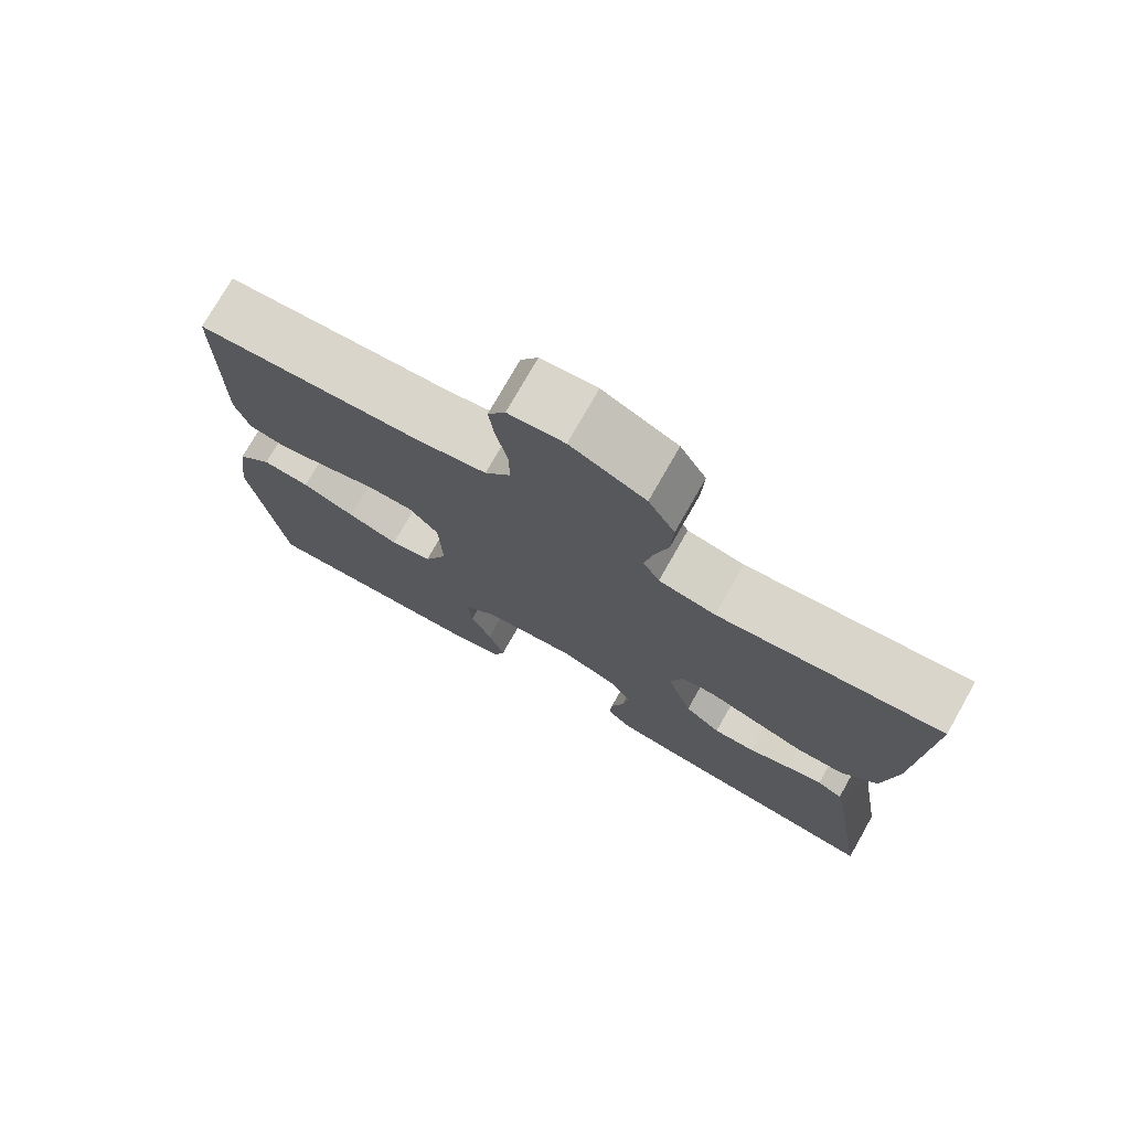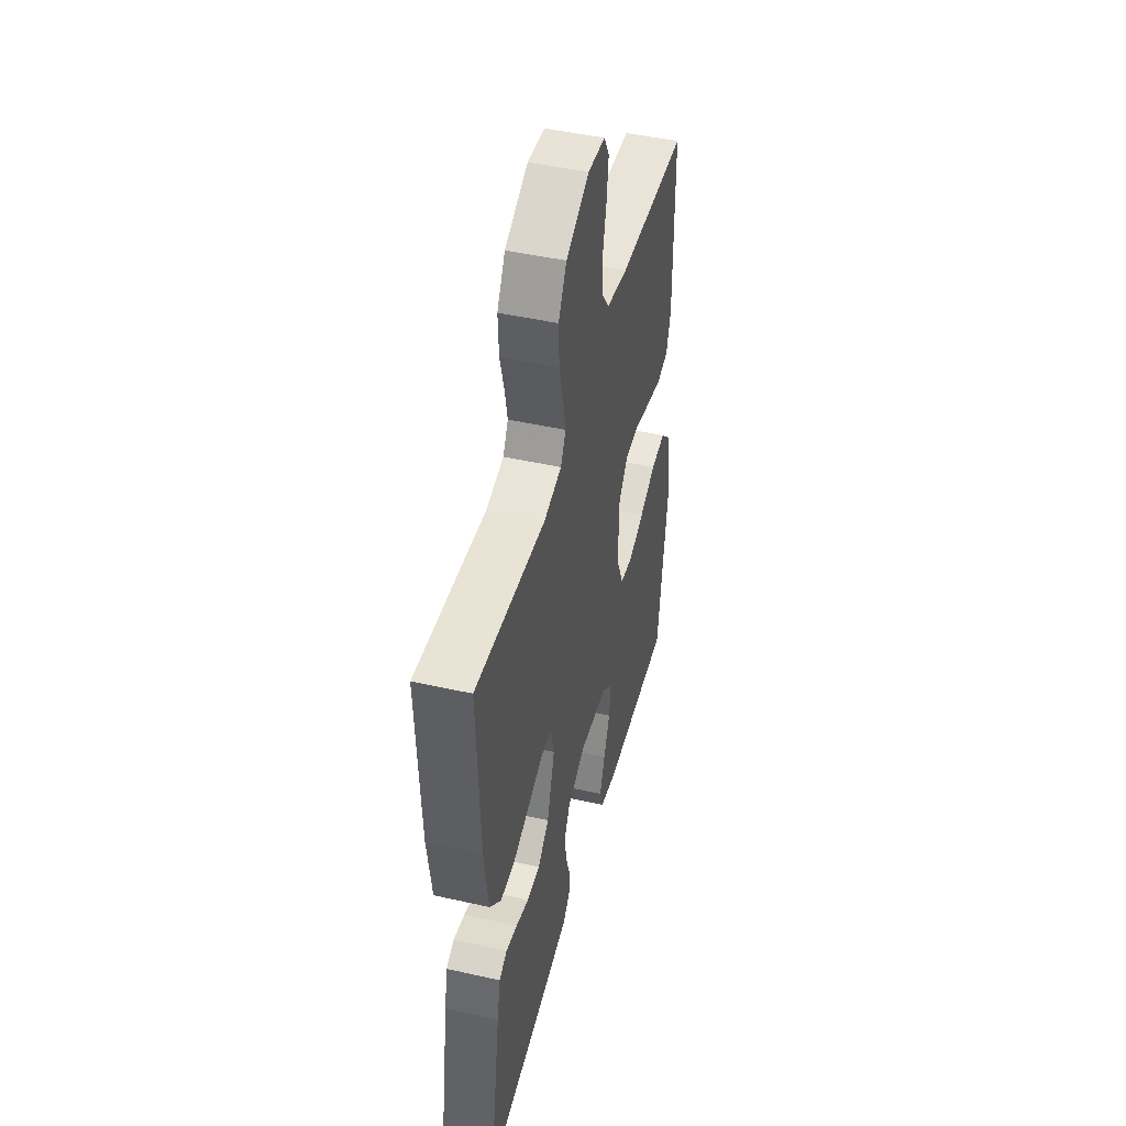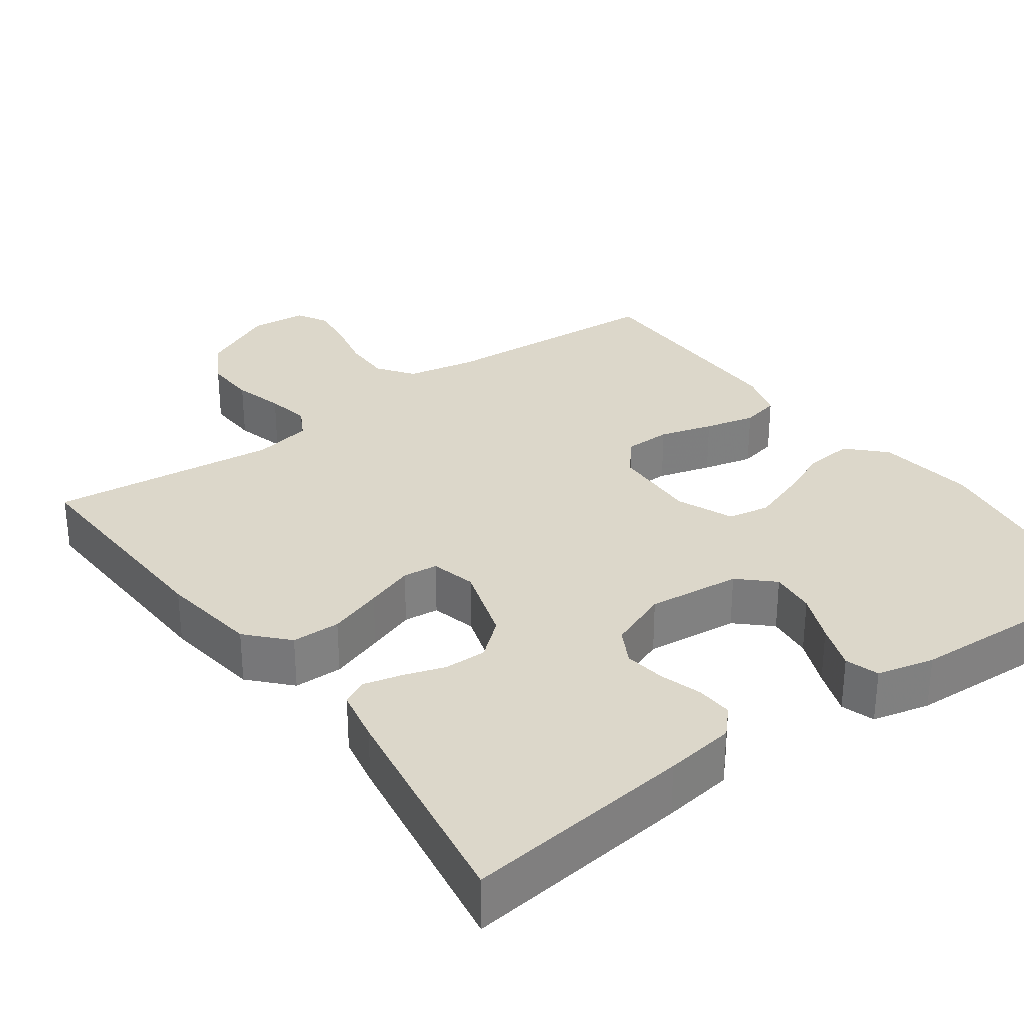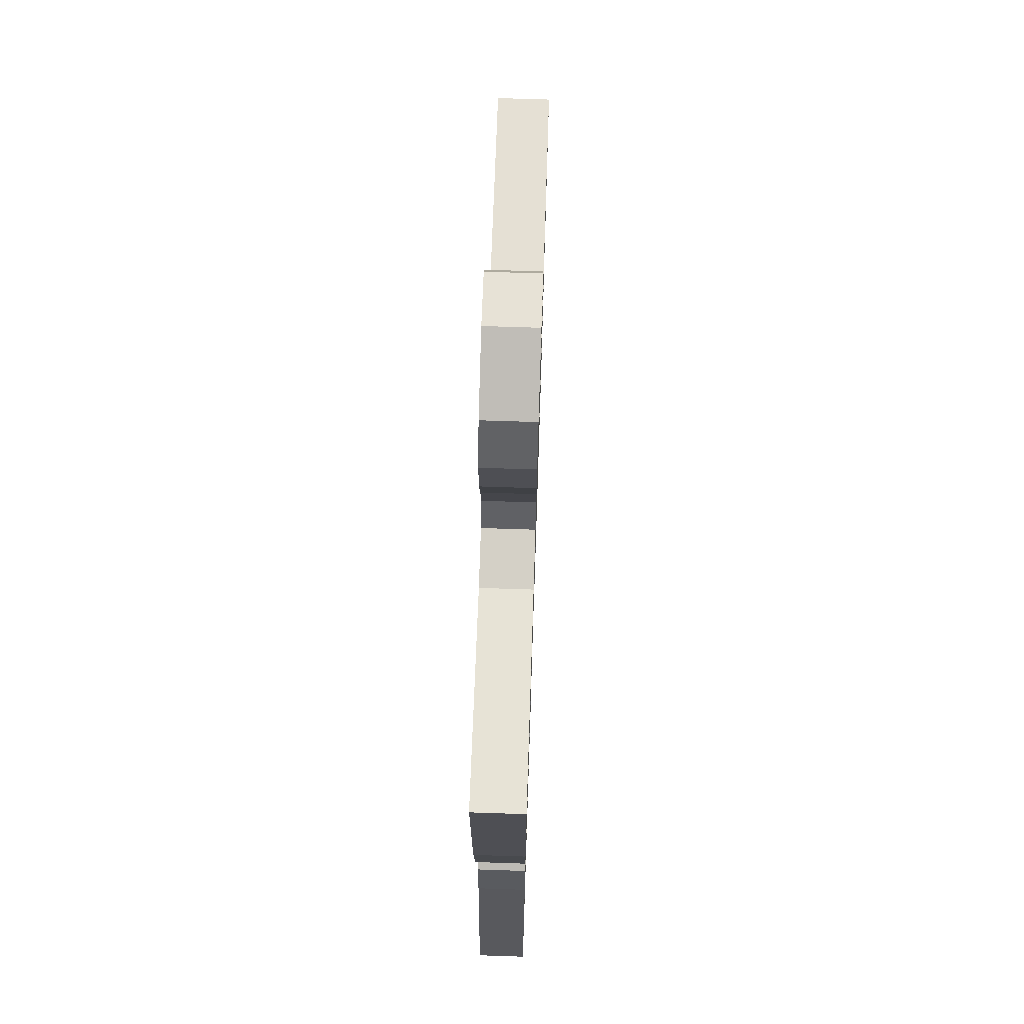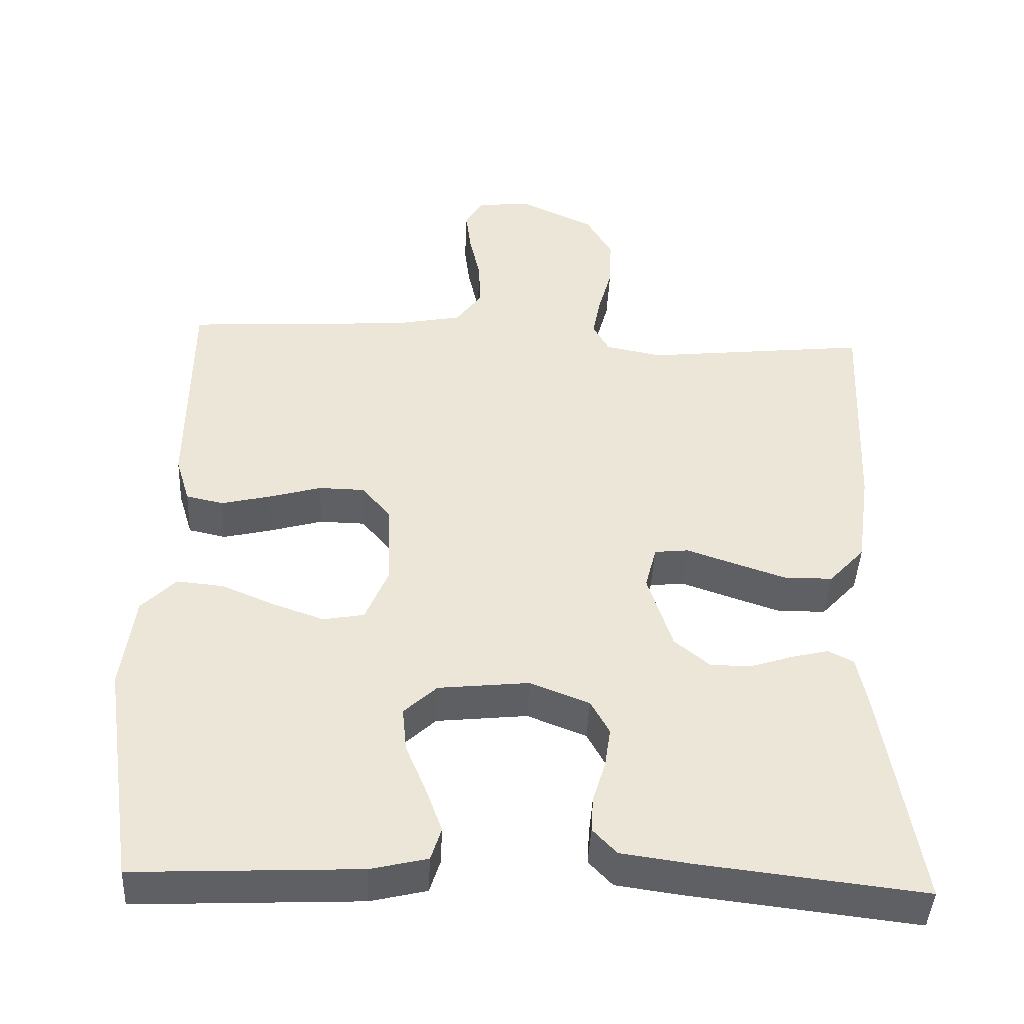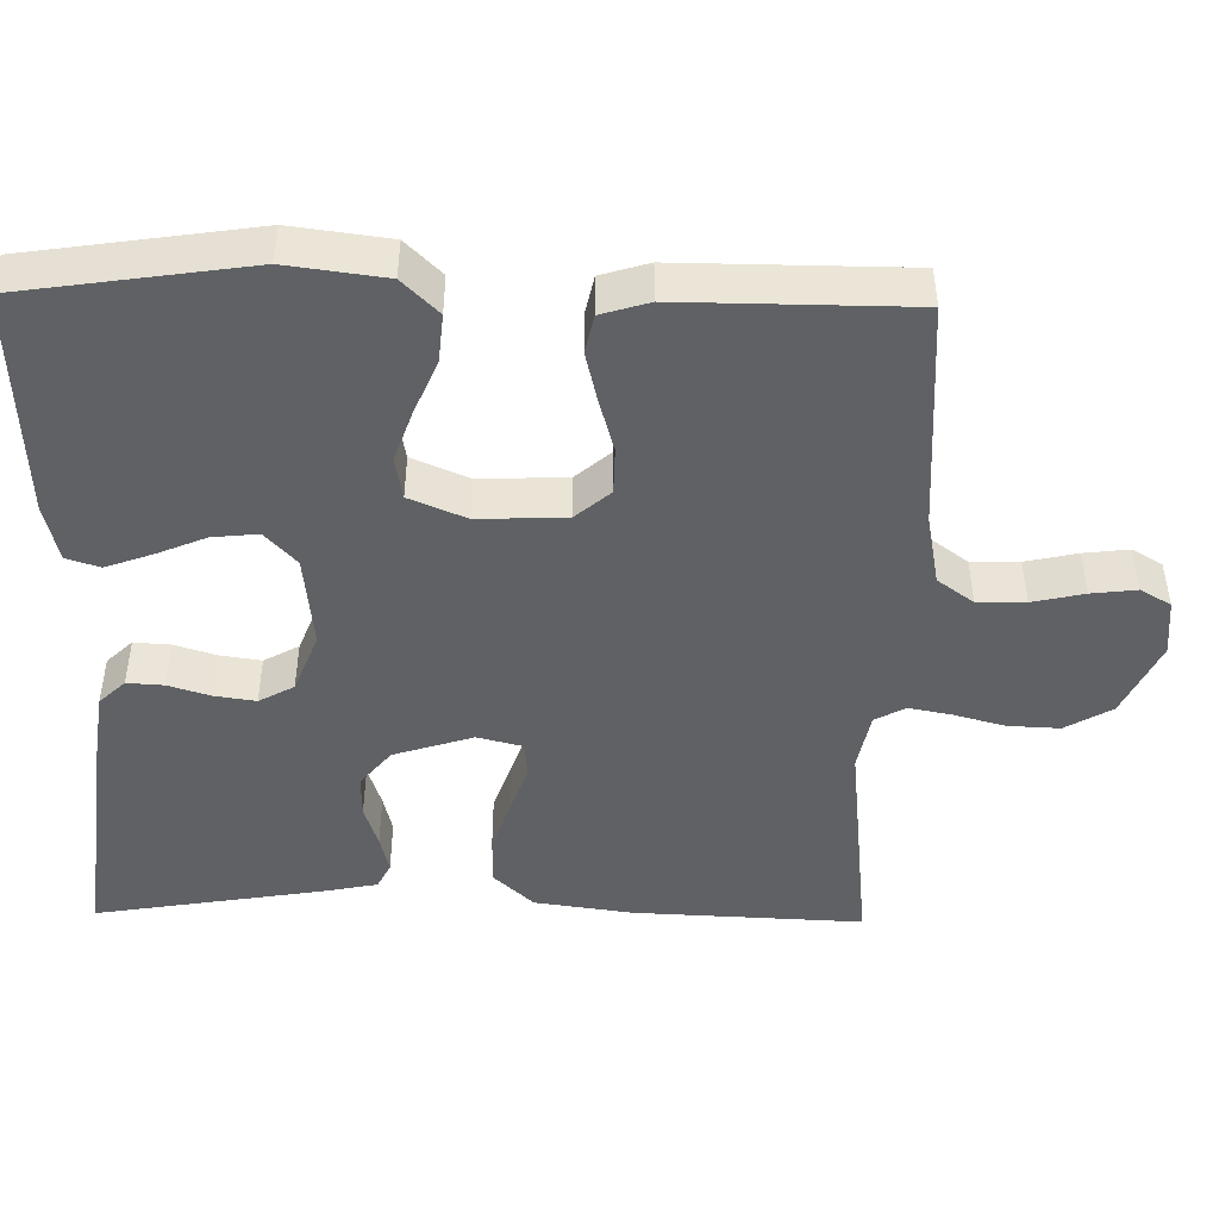
<metadata>
{"format":"obj","ext":"obj","renderer":"f3d","projection":"perspective","resolution":1024,"background":"white","views":[{"elev":75.4,"azim":29.6,"up":"+Z"},{"elev":46.5,"azim":104.4,"up":"+Z"},{"elev":30.8,"azim":144.0,"up":"+Y"},{"elev":69.1,"azim":91.9,"up":"+Z"},{"elev":-43.6,"azim":-2.7,"up":"+Z"},{"elev":-46.7,"azim":-91.0,"up":"+Y"}]}
</metadata>
<code>
v 0.5 0.07 -0.5
v 0.2 0.07 -0.465
v 0.108 0.07 -0.452
v 0.076 0.07 -0.418
v 0.079 0.07 -0.37
v 0.096 0.07 -0.315
v 0.104 0.07 -0.261
v 0.079 0.07 -0.215
v 0 0.07 -0.184
v -0.122 0.07 -0.197
v -0.166 0.07 -0.238
v -0.16 0.07 -0.298
v -0.133 0.07 -0.363
v -0.111 0.07 -0.424
v -0.125 0.07 -0.468
v -0.2 0.07 -0.486
v -0.5 0.07 -0.5
v -0.544 0.07 -0.2
v -0.527 0.07 -0.071
v -0.481 0.07 -0.024
v -0.418 0.07 -0.03
v -0.347 0.07 -0.06
v -0.279 0.07 -0.084
v -0.224 0.07 -0.074
v -0.193 0.07 0
v -0.197 0.07 0.115
v -0.236 0.07 0.161
v -0.297 0.07 0.162
v -0.367 0.07 0.142
v -0.433 0.07 0.126
v -0.483 0.07 0.137
v -0.502 0.07 0.2
v -0.5 0.07 0.5
v -0.2 0.07 0.519
v -0.108 0.07 0.537
v -0.074 0.07 0.584
v -0.075 0.07 0.647
v -0.09 0.07 0.715
v -0.097 0.07 0.774
v -0.074 0.07 0.814
v 0 0.07 0.821
v 0.099 0.07 0.774
v 0.134 0.07 0.713
v 0.131 0.07 0.645
v 0.113 0.07 0.579
v 0.102 0.07 0.522
v 0.124 0.07 0.482
v 0.2 0.07 0.467
v 0.5 0.07 0.5
v 0.487 0.07 0.2
v 0.469 0.07 0.071
v 0.421 0.07 0.019
v 0.357 0.07 0.018
v 0.286 0.07 0.042
v 0.223 0.07 0.064
v 0.177 0.07 0.059
v 0.162 0.07 0
v 0.195 0.07 -0.104
v 0.243 0.07 -0.144
v 0.299 0.07 -0.143
v 0.354 0.07 -0.125
v 0.403 0.07 -0.113
v 0.437 0.07 -0.13
v 0.451 0.07 -0.2
v 0.5 0 -0.5
v 0.2 0 -0.465
v 0.108 0 -0.452
v 0.076 0 -0.418
v 0.079 0 -0.37
v 0.096 0 -0.315
v 0.104 0 -0.261
v 0.079 0 -0.215
v 0 0 -0.184
v -0.122 0 -0.197
v -0.166 0 -0.238
v -0.16 0 -0.298
v -0.133 0 -0.363
v -0.111 0 -0.424
v -0.125 0 -0.468
v -0.2 0 -0.486
v -0.5 0 -0.5
v -0.544 0 -0.2
v -0.527 0 -0.071
v -0.481 0 -0.024
v -0.418 0 -0.03
v -0.347 0 -0.06
v -0.279 0 -0.084
v -0.224 0 -0.074
v -0.193 0 0
v -0.197 0 0.115
v -0.236 0 0.161
v -0.297 0 0.162
v -0.367 0 0.142
v -0.433 0 0.126
v -0.483 0 0.137
v -0.502 0 0.2
v -0.5 0 0.5
v -0.2 0 0.519
v -0.108 0 0.537
v -0.074 0 0.584
v -0.075 0 0.647
v -0.09 0 0.715
v -0.097 0 0.774
v -0.074 0 0.814
v 0 0 0.821
v 0.099 0 0.774
v 0.134 0 0.713
v 0.131 0 0.645
v 0.113 0 0.579
v 0.102 0 0.522
v 0.124 0 0.482
v 0.2 0 0.467
v 0.5 0 0.5
v 0.487 0 0.2
v 0.469 0 0.071
v 0.421 0 0.019
v 0.357 0 0.018
v 0.286 0 0.042
v 0.223 0 0.064
v 0.177 0 0.059
v 0.162 0 0
v 0.195 0 -0.104
v 0.243 0 -0.144
v 0.299 0 -0.143
v 0.354 0 -0.125
v 0.403 0 -0.113
v 0.437 0 -0.13
v 0.451 0 -0.2
f 4 5 6
f 3 4 6
f 2 3 6
f 1 2 6
f 64 1 6
f 63 64 6
f 62 63 6
f 61 62 6
f 60 61 6
f 59 60 6 7
f 58 59 7 8
f 57 58 8 9
f 56 57 9 10
f 53 54 55
f 52 53 55
f 51 52 55
f 50 51 55
f 49 50 55
f 48 49 55
f 47 48 55 56
f 46 47 56 10
f 43 44 45
f 42 43 45
f 41 42 45
f 40 41 45
f 39 40 45
f 38 39 45
f 37 38 45
f 36 37 45 46
f 46 10 11
f 36 46 11
f 35 36 11
f 32 33 34
f 31 32 34
f 30 31 34
f 29 30 34
f 28 29 34
f 27 28 34 35
f 26 27 35
f 25 26 35 11
f 20 21 22
f 19 20 22
f 18 19 22
f 17 18 22
f 16 17 22
f 15 16 22
f 14 15 22
f 13 14 22
f 12 13 22
f 12 22 23
f 24 25 11 12
f 12 23 24
f 70 69 68
f 70 68 67
f 70 67 66
f 70 66 65
f 70 65 128
f 70 128 127
f 70 127 126
f 70 126 125
f 70 125 124
f 71 70 124 123
f 72 71 123 122
f 73 72 122 121
f 74 73 121 120
f 119 118 117
f 119 117 116
f 119 116 115
f 119 115 114
f 119 114 113
f 119 113 112
f 120 119 112 111
f 74 120 111 110
f 109 108 107
f 109 107 106
f 109 106 105
f 109 105 104
f 109 104 103
f 109 103 102
f 109 102 101
f 110 109 101 100
f 75 74 110
f 75 110 100
f 75 100 99
f 98 97 96
f 98 96 95
f 98 95 94
f 98 94 93
f 98 93 92
f 99 98 92 91
f 99 91 90
f 75 99 90 89
f 86 85 84
f 86 84 83
f 86 83 82
f 86 82 81
f 86 81 80
f 86 80 79
f 86 79 78
f 86 78 77
f 86 77 76
f 87 86 76
f 76 75 89 88
f 88 87 76
f 1 65 66 2
f 2 66 67 3
f 3 67 68 4
f 4 68 69 5
f 5 69 70 6
f 6 70 71 7
f 7 71 72 8
f 8 72 73 9
f 9 73 74 10
f 10 74 75 11
f 11 75 76 12
f 12 76 77 13
f 13 77 78 14
f 14 78 79 15
f 15 79 80 16
f 16 80 81 17
f 17 81 82 18
f 18 82 83 19
f 19 83 84 20
f 20 84 85 21
f 21 85 86 22
f 22 86 87 23
f 23 87 88 24
f 24 88 89 25
f 25 89 90 26
f 26 90 91 27
f 27 91 92 28
f 28 92 93 29
f 29 93 94 30
f 30 94 95 31
f 31 95 96 32
f 32 96 97 33
f 33 97 98 34
f 34 98 99 35
f 35 99 100 36
f 36 100 101 37
f 37 101 102 38
f 38 102 103 39
f 39 103 104 40
f 40 104 105 41
f 41 105 106 42
f 42 106 107 43
f 43 107 108 44
f 44 108 109 45
f 45 109 110 46
f 46 110 111 47
f 47 111 112 48
f 48 112 113 49
f 49 113 114 50
f 50 114 115 51
f 51 115 116 52
f 52 116 117 53
f 53 117 118 54
f 54 118 119 55
f 55 119 120 56
f 56 120 121 57
f 57 121 122 58
f 58 122 123 59
f 59 123 124 60
f 60 124 125 61
f 61 125 126 62
f 62 126 127 63
f 63 127 128 64
f 64 128 65 1

</code>
